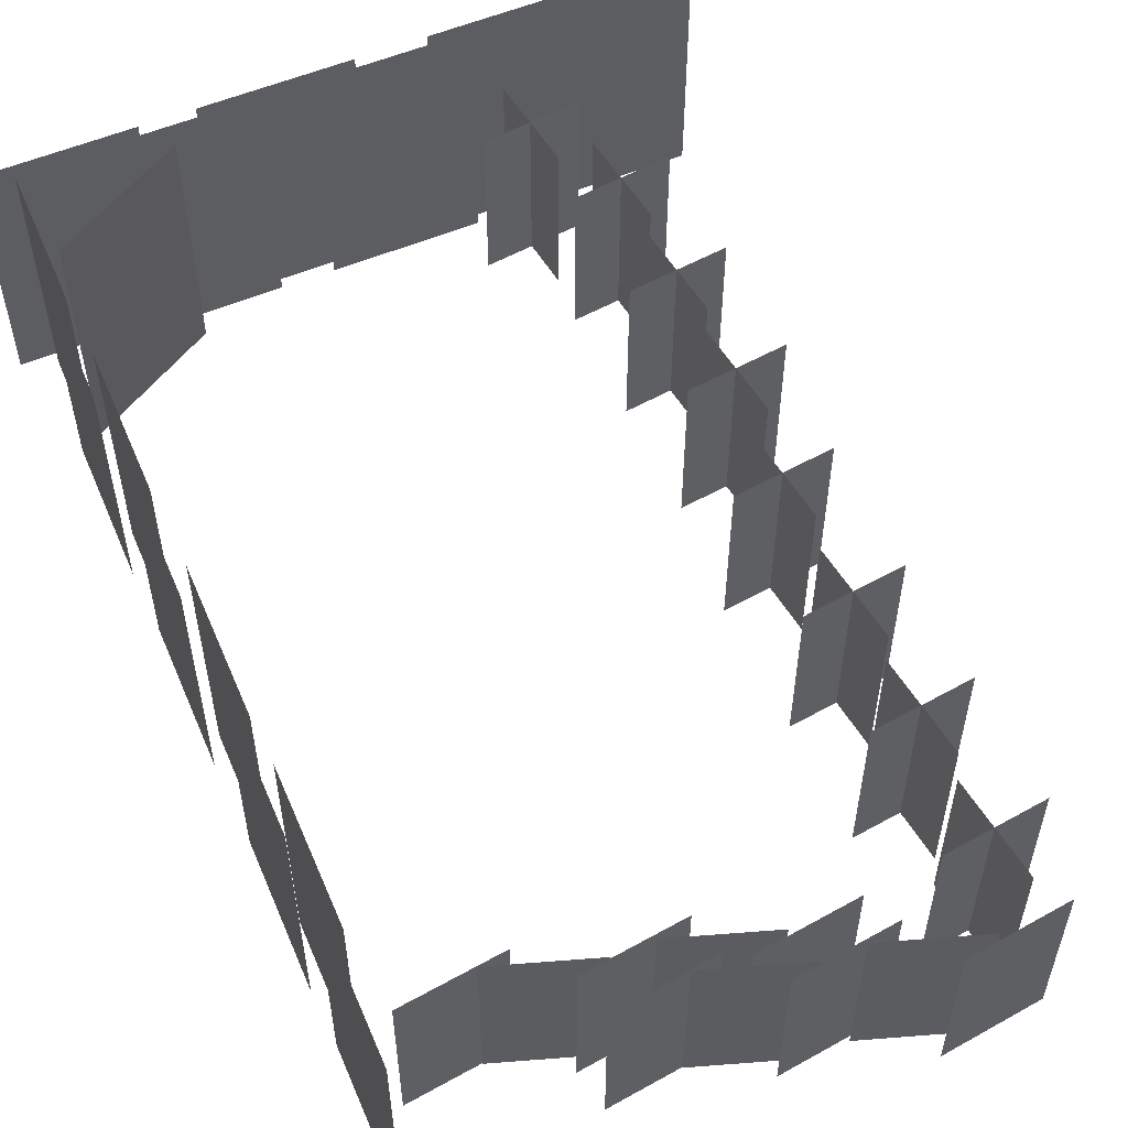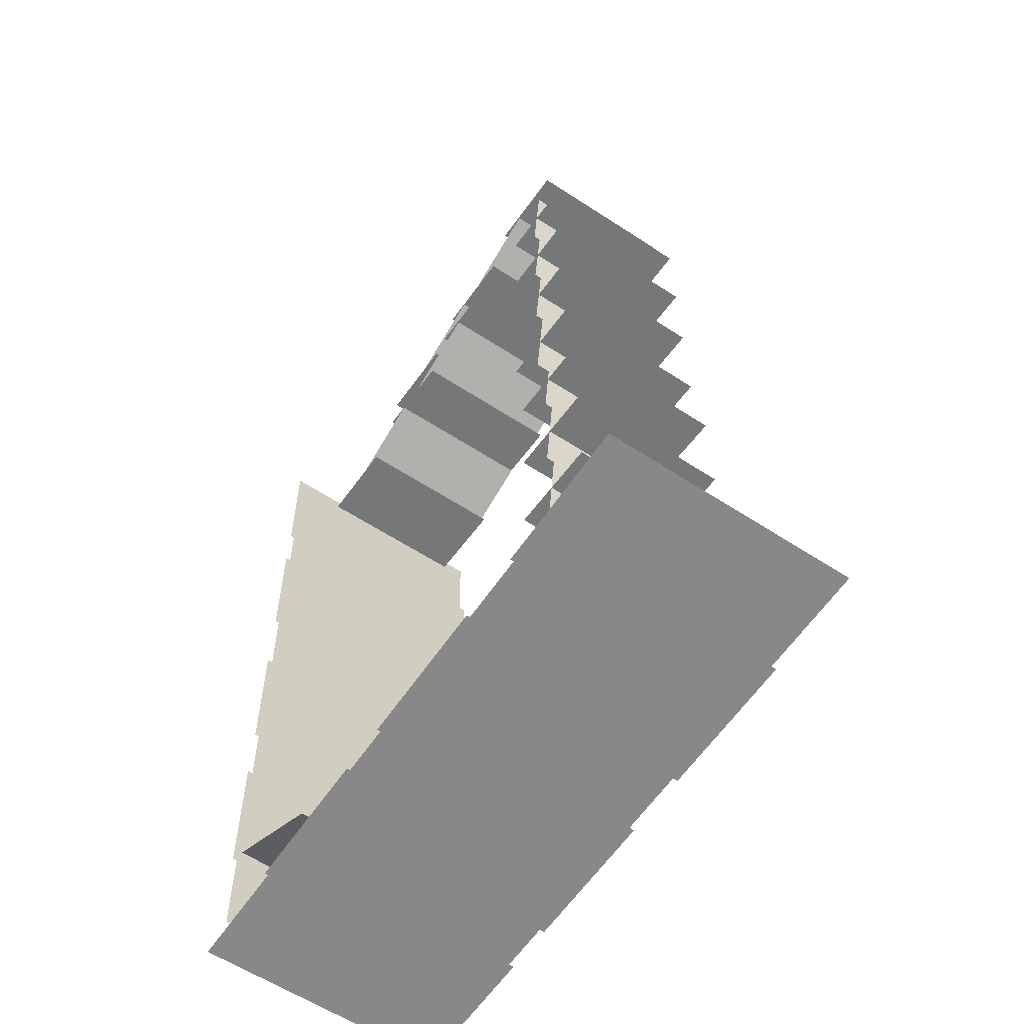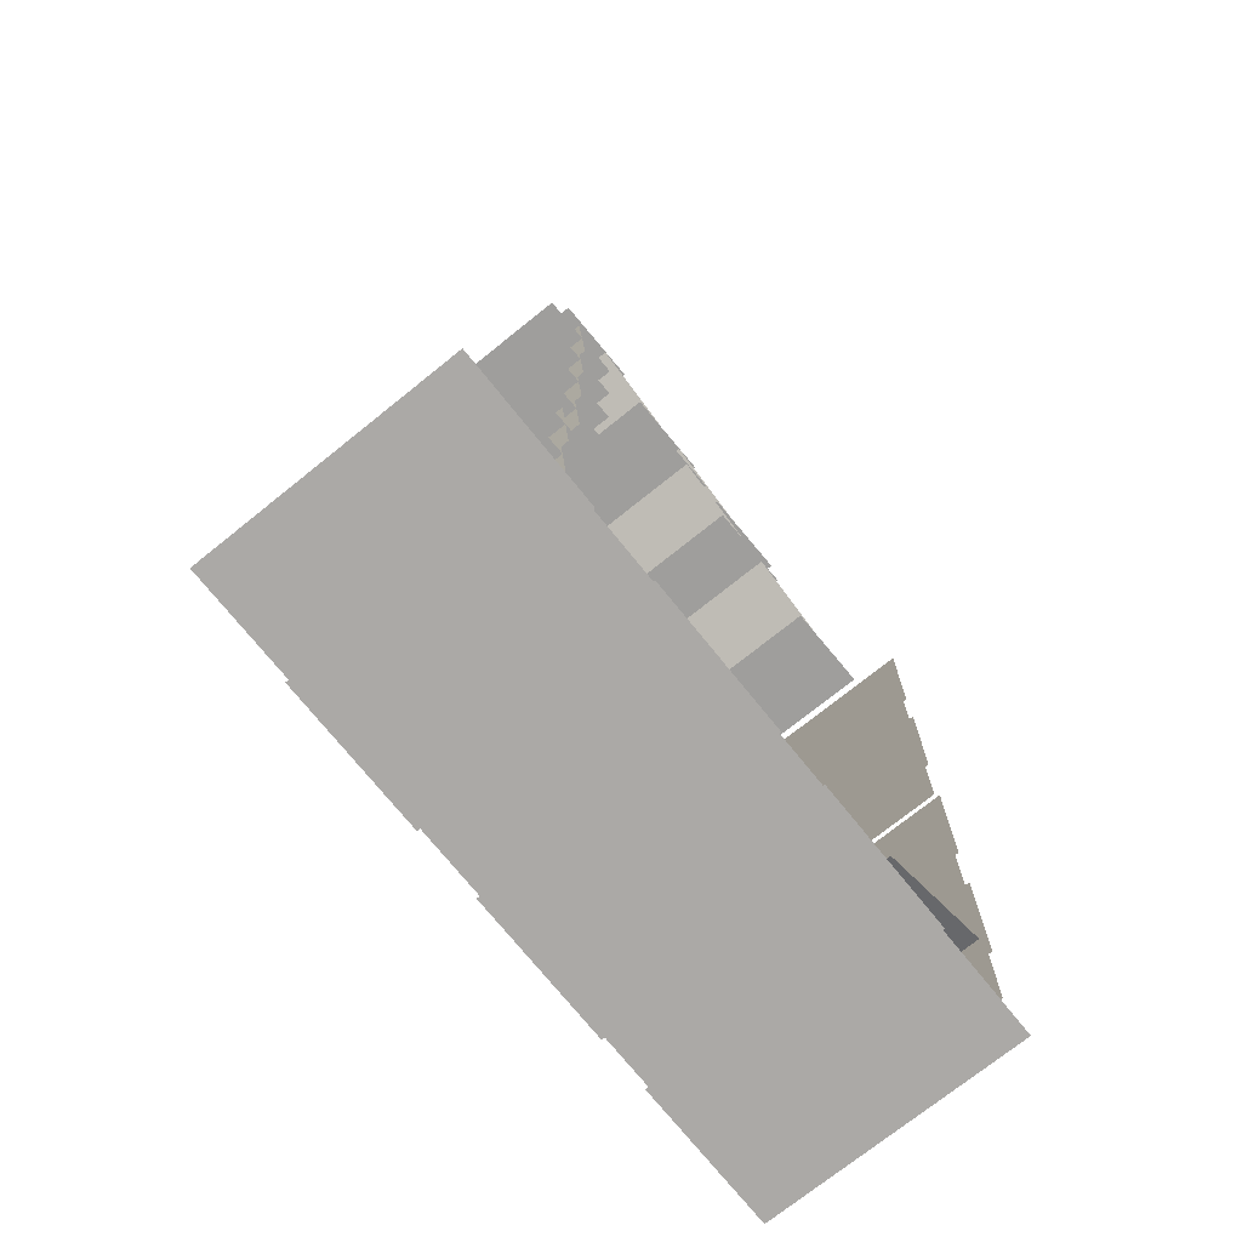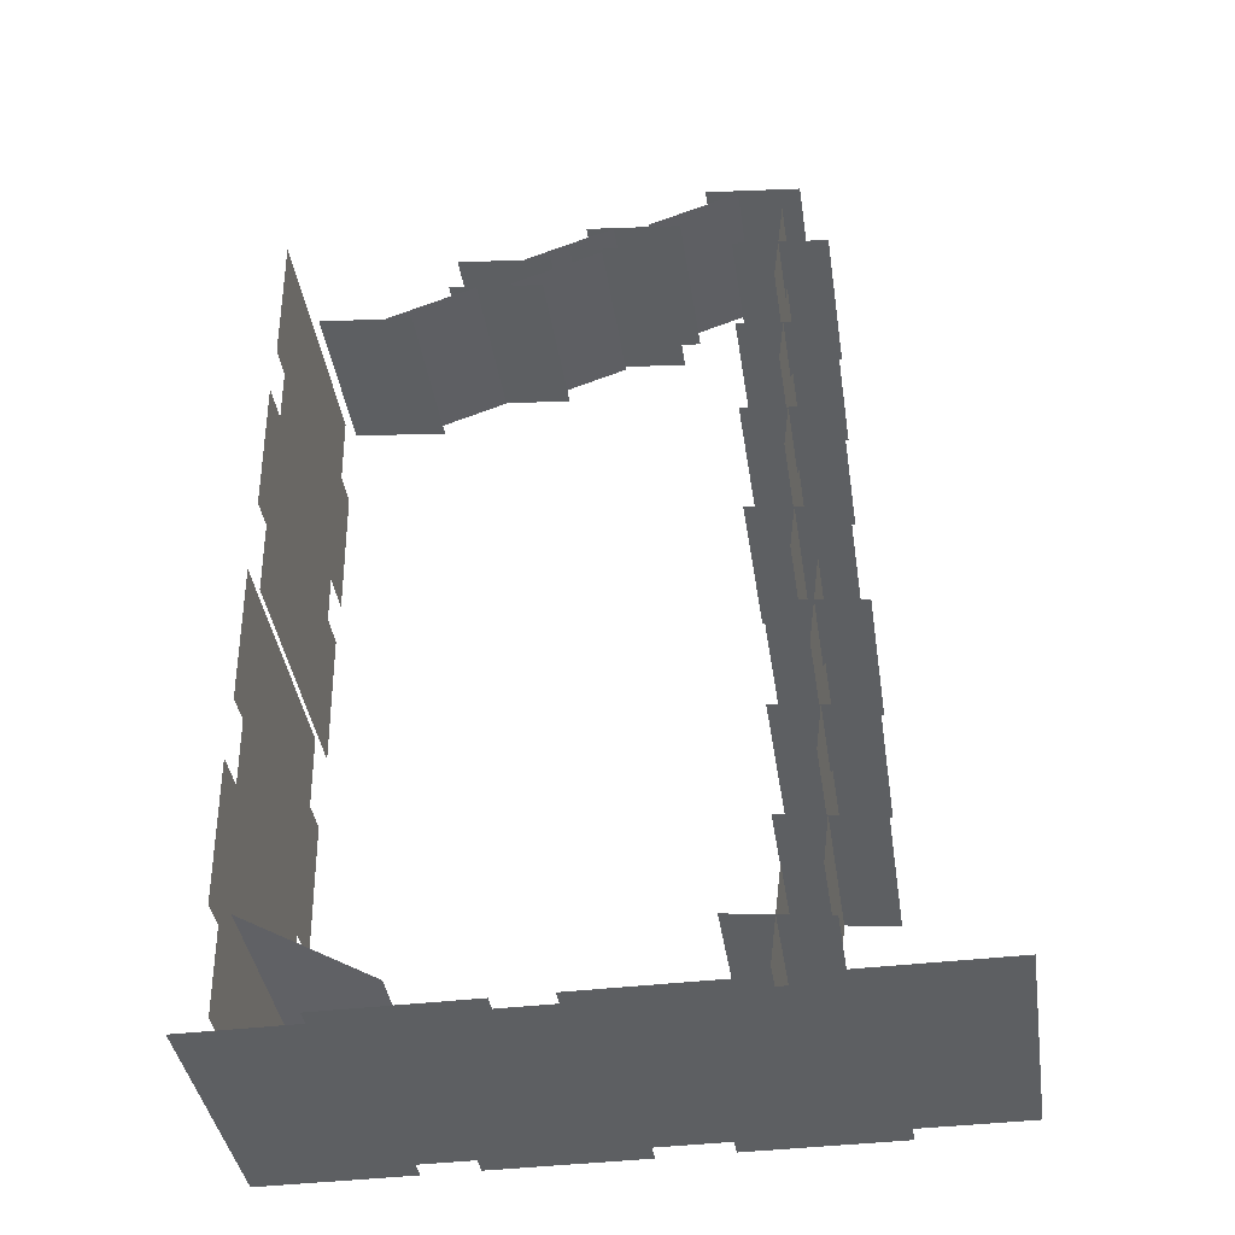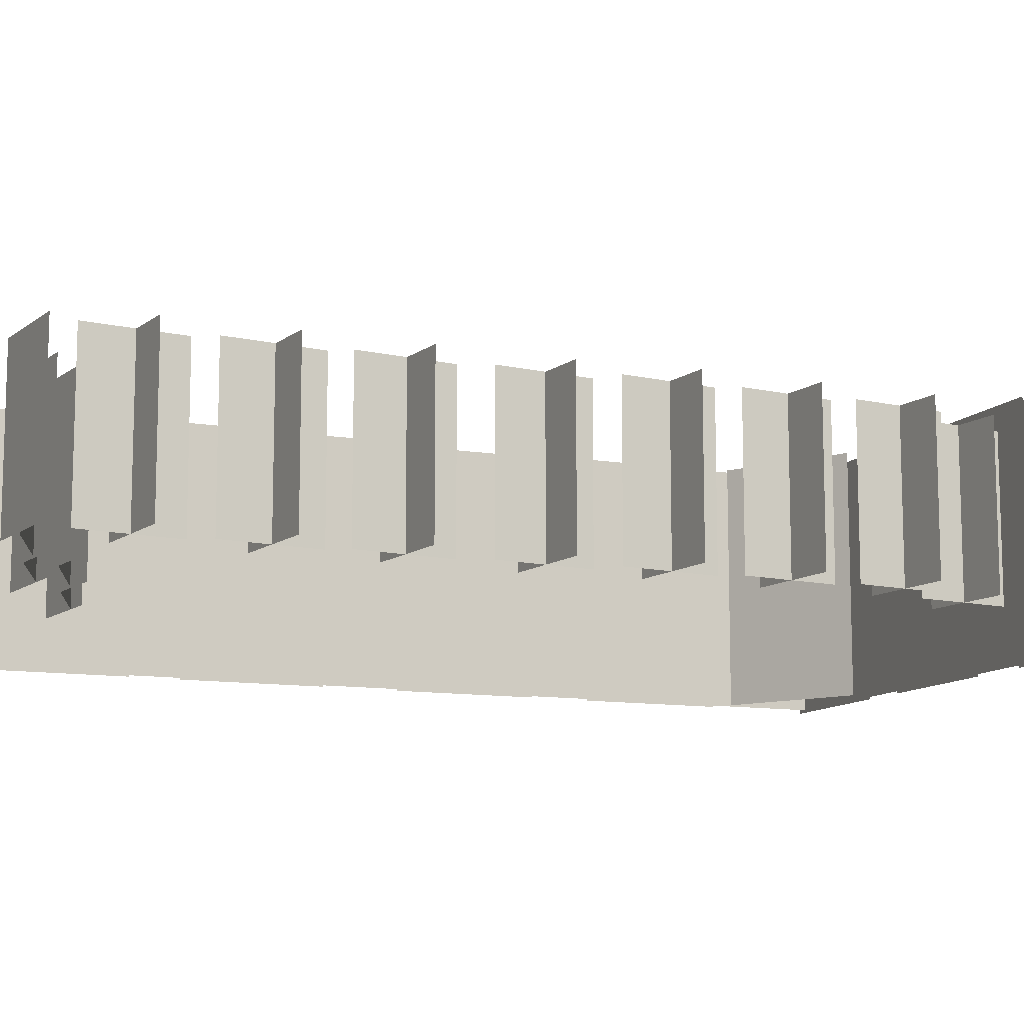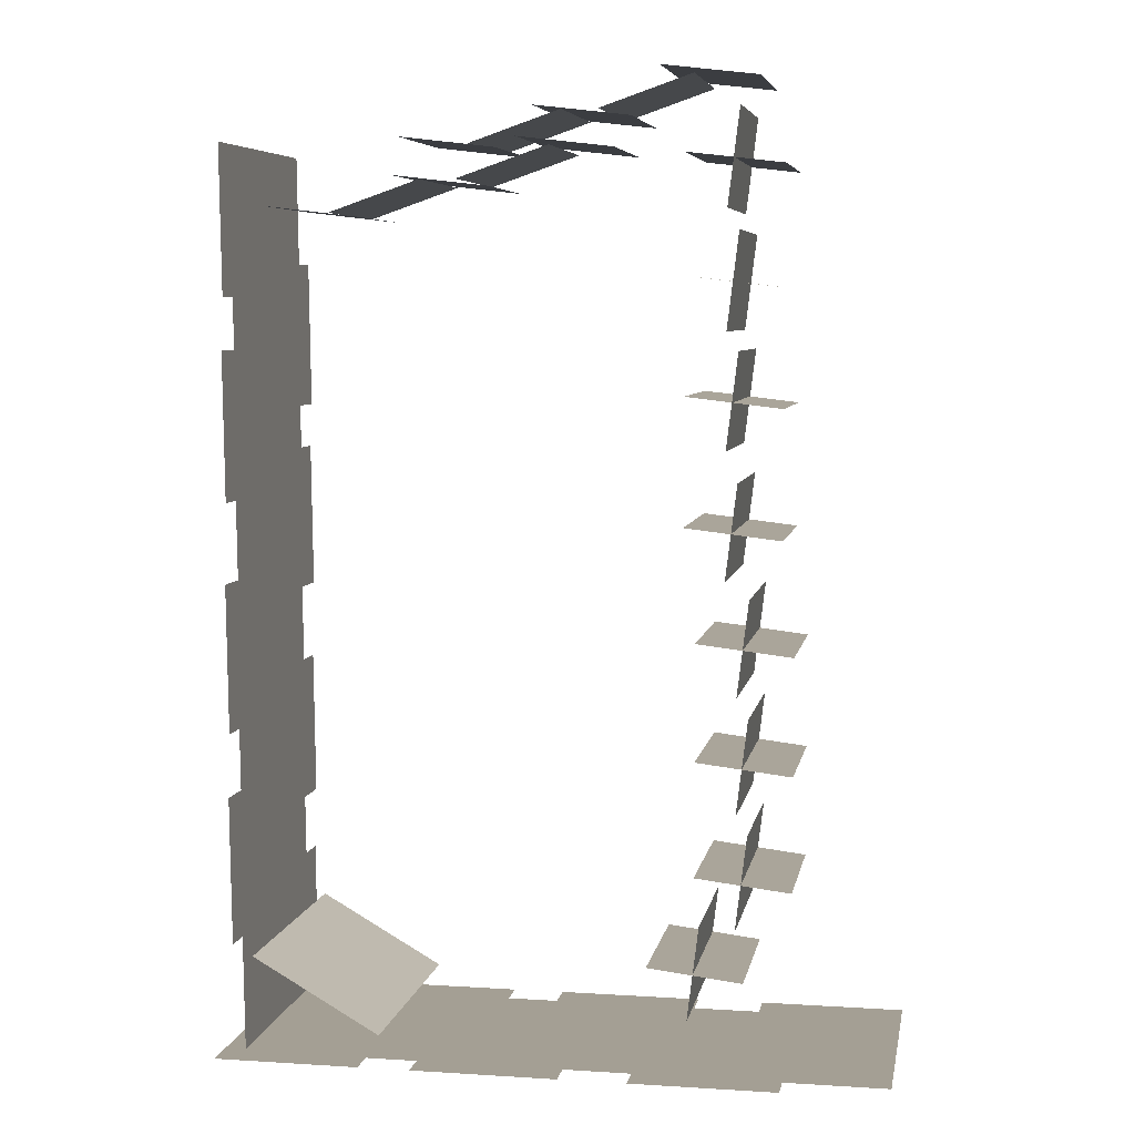
<metadata>
{"format":"obj","ext":"obj","renderer":"f3d","projection":"perspective","resolution":1024,"background":"white","views":[{"elev":55.6,"azim":-23.7,"up":"+Y"},{"elev":-60.1,"azim":56.2,"up":"+Z"},{"elev":-73.4,"azim":128.8,"up":"+Z"},{"elev":-40.0,"azim":8.5,"up":"+Z"},{"elev":-11.0,"azim":66.7,"up":"+Y"},{"elev":6.3,"azim":10.4,"up":"+Z"}]}
</metadata>
<code>
v  -35.46 -11.24 62.51
v  -35.46 17.27 62.51
v  -51.89 17.27 64.44
v  -51.89 -11.24 64.44
g Plane406
f 1 2 3 4
v  -12.87 -11.24 67.34
v  -12.87 17.27 67.34
v  -29.31 17.27 69.27
v  -29.31 -11.24 69.27
g Plane408
f 5 6 7 8
v  8.14 -11.24 73.45
v  8.14 17.27 73.45
v  -8.293 17.27 75.38
v  -8.293 -11.24 75.38
g Plane410
f 9 10 11 12
v  36.23 -11.24 70.56
v  36.23 17.27 70.56
v  19.8 17.27 72.48
v  19.8 -11.24 72.48
g Plane412
f 13 14 15 16
v  26.75 -11.24 63.5
v  26.75 17.27 63.5
v  28.74 17.27 79.92
v  28.74 -11.24 79.92
g Plane413
f 17 18 19 20
v  36.23 -11.24 50.65
v  36.23 17.27 50.65
v  19.8 17.27 52.58
v  19.8 -11.24 52.58
g Plane414
f 21 22 23 24
v  26.75 -11.24 43.6
v  26.75 17.27 43.6
v  28.74 17.27 60.02
v  28.74 -11.24 60.02
g Plane415
f 25 26 27 28
v  36.23 -11.24 31.04
v  36.23 17.27 31.04
v  19.8 17.27 32.97
v  19.8 -11.24 32.97
g Plane416
f 29 30 31 32
v  26.75 -11.24 23.98
v  26.75 17.27 23.98
v  28.74 17.27 40.41
v  28.74 -11.24 40.41
g Plane417
f 33 34 35 36
v  36.23 -11.24 9.489
v  36.23 17.27 9.489
v  19.8 17.27 11.42
v  19.8 -11.24 11.42
g Plane418
f 37 38 39 40
v  26.75 -11.24 2.432
v  26.75 17.27 2.432
v  28.74 17.27 18.86
v  28.74 -11.24 18.86
g Plane419
f 41 42 43 44
v  38.31 -11.24 -29.61
v  38.31 17.27 -29.61
v  21.88 17.27 -27.68
v  21.88 -11.24 -27.68
g Plane420
f 45 46 47 48
v  28.83 -11.24 -36.67
v  28.83 17.27 -36.67
v  30.82 17.27 -20.24
v  30.82 -11.24 -20.24
g Plane421
f 49 50 51 52
v  30.31 -11.24 -65.01
v  30.31 17.27 -65.01
v  13.88 17.27 -63.08
v  13.88 -11.24 -63.08
g Plane422
f 53 54 55 56
v  28.83 -11.24 -56.28
v  28.83 17.27 -56.28
v  30.82 17.27 -39.86
v  30.82 -11.24 -39.86
g Plane423
f 57 58 59 60
v  38.31 -11.24 -49.22
v  38.31 17.27 -49.22
v  21.88 17.27 -47.3
v  21.88 -11.24 -47.3
g Plane424
f 61 62 63 64
v  20.83 -11.24 -72.06
v  20.83 17.27 -72.06
v  22.83 17.27 -55.64
v  22.83 -11.24 -55.64
g Plane425
f 65 66 67 68
v  38.31 -11.24 -9.706
v  38.31 17.27 -9.706
v  21.88 17.27 -7.779
v  21.88 -11.24 -7.779
g Plane426
f 69 70 71 72
v  28.83 -11.24 -16.76
v  28.83 17.27 -16.76
v  30.82 17.27 -0.3386
v  30.82 -11.24 -0.3386
g Plane427
f 73 74 75 76
v  -53.87 -19.5 29.84
v  -53.87 24.19 29.84
v  -54.2 24.19 55.19
v  -54.2 -19.5 55.19
g Plane428
f 77 78 79 80
v  -53.87 -19.5 -3.181
v  -53.87 24.19 -3.181
v  -54.2 24.19 22.17
v  -54.2 -19.5 22.17
g Plane429
f 81 82 83 84
v  -55.87 -19.5 15.02
v  -55.87 24.19 15.02
v  -56.21 24.19 40.37
v  -56.21 -19.5 40.37
g Plane430
f 85 86 87 88
v  -53.87 -19.5 -42.2
v  -53.87 24.19 -42.2
v  -54.2 24.19 -16.85
v  -54.2 -19.5 -16.85
g Plane431
f 89 90 91 92
v  -55.87 -19.5 -24
v  -55.87 24.19 -24
v  -56.21 24.19 1.347
v  -56.21 -19.5 1.347
g Plane432
f 93 94 95 96
v  -15.95 -19.5 -78.78
v  -15.95 24.19 -78.78
v  -41.3 24.19 -78.75
v  -41.3 -19.5 -78.75
g Plane433
f 97 98 99 100
v  -53.87 -19.5 -78.48
v  -53.87 24.19 -78.48
v  -54.2 24.19 -53.14
v  -54.2 -19.5 -53.14
g Plane434
f 101 102 103 104
v  -55.87 -19.5 -60.29
v  -55.87 24.19 -60.29
v  -56.21 24.19 -34.94
v  -56.21 -19.5 -34.94
g Plane435
f 105 106 107 108
v  -34.17 -19.5 -80.52
v  -34.17 24.19 -80.52
v  -59.52 24.19 -80.49
v  -59.52 -19.5 -80.49
g Plane436
f 109 110 111 112
v  0.2105 -19.5 -80.52
v  0.2105 24.19 -80.52
v  -25.14 24.19 -80.49
v  -25.14 -19.5 -80.49
g Plane437
f 113 114 115 116
v  18.44 -19.5 -78.78
v  18.44 24.19 -78.78
v  -6.914 24.19 -78.75
v  -6.914 -19.5 -78.75
g Plane438
f 117 118 119 120
v  37.32 -19.5 -80.52
v  37.32 24.19 -80.52
v  11.97 24.19 -80.49
v  11.97 -19.5 -80.49
g Plane439
f 121 122 123 124
v  55.55 -19.5 -78.78
v  55.55 24.19 -78.78
v  30.2 24.19 -78.75
v  30.2 -19.5 -78.75
g Plane440
f 125 126 127 128
v  -30.41 -19.5 -74.75
v  -30.41 24.19 -74.75
v  -52.41 24.19 -62.16
v  -52.41 -19.5 -62.16
g Plane441
f 129 130 131 132
v  -24.48 -11.24 68.54
v  -24.48 17.27 68.54
v  -40.12 17.27 63.16
v  -40.12 -11.24 63.16
g Plane442
f 133 134 135 136
v  -2.652 -11.24 73.95
v  -2.652 17.27 73.95
v  -18.3 17.27 68.56
v  -18.3 -11.24 68.56
g Plane443
f 137 138 139 140
v  -0.6092 -11.24 79.64
v  -0.6092 17.27 79.64
v  -16.25 17.27 74.25
v  -16.25 -11.24 74.25
g Plane444
f 141 142 143 144
v  21.22 -11.24 85.04
v  21.22 17.27 85.04
v  5.574 17.27 79.65
v  5.574 -11.24 79.65
g Plane445
f 145 146 147 148
v  11 -11.24 78.44
v  11 17.27 78.44
v  -5.436 17.27 80.36
v  -5.436 -11.24 80.36
g Plane446
f 149 150 151 152
v  32.01 -11.24 84.54
v  32.01 17.27 84.54
v  15.58 17.27 86.47
v  15.58 -11.24 86.47
g Plane447
f 153 154 155 156
v  -11.59 -11.24 73.61
v  -11.59 17.27 73.61
v  -28.02 17.27 75.53
v  -28.02 -11.24 75.53
g Plane448
f 157 158 159 160
v  -55.87 -19.5 49.16
v  -55.87 24.19 49.16
v  -56.21 24.19 74.5
v  -56.21 -19.5 74.5
g Plane449
f 161 162 163 164

</code>
